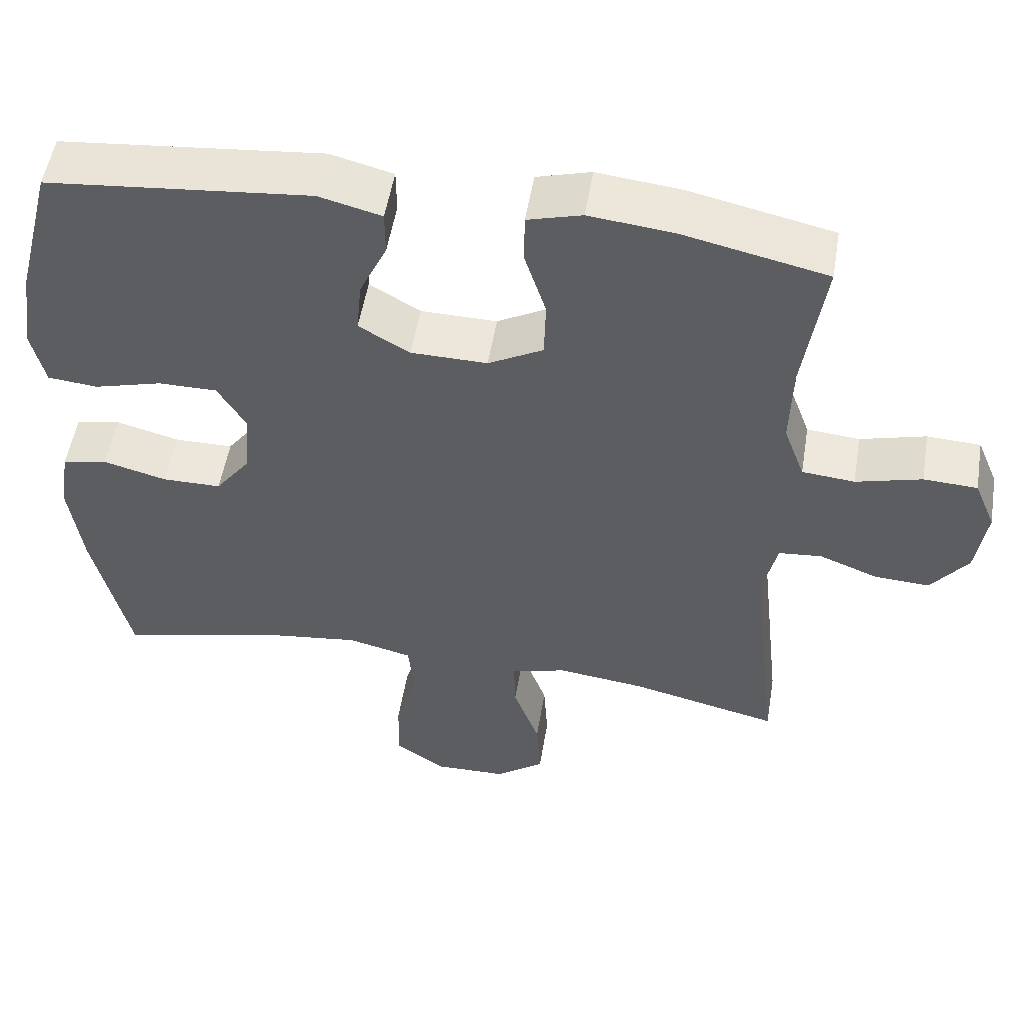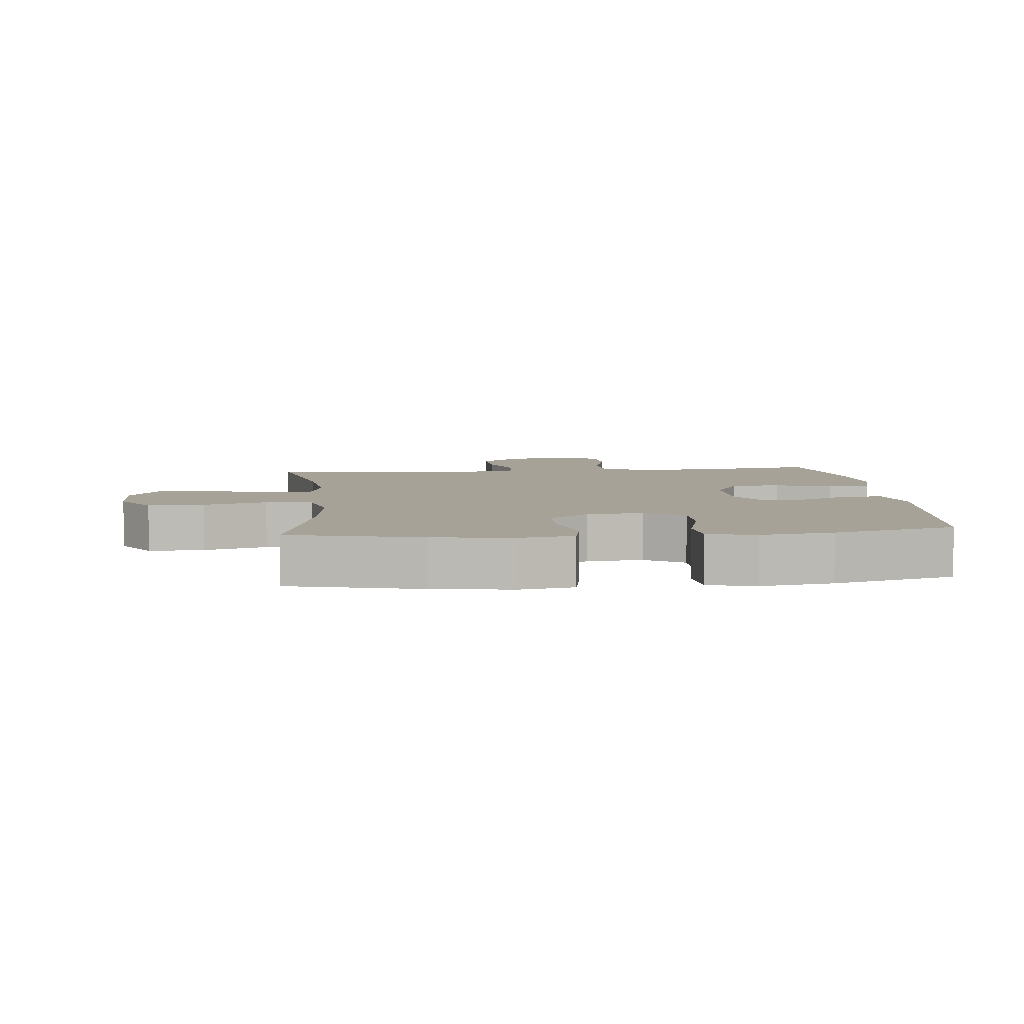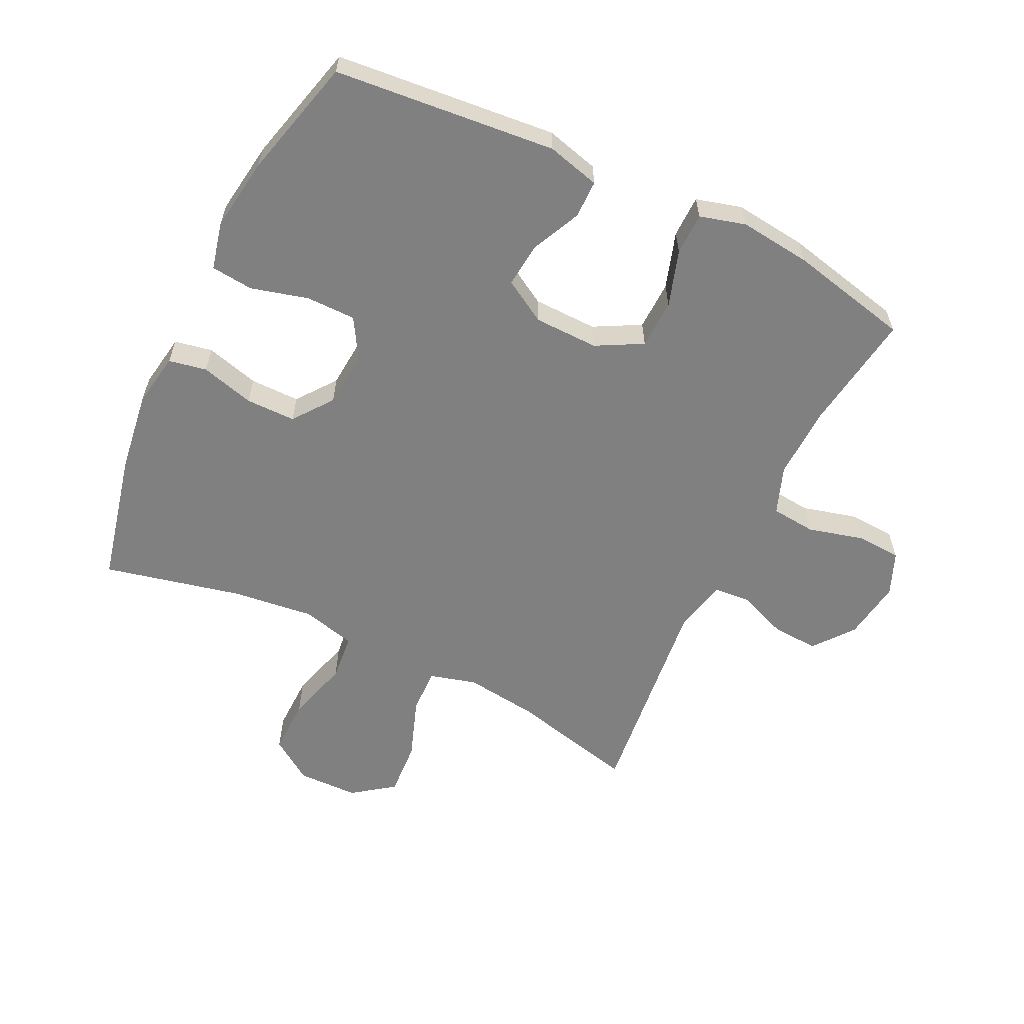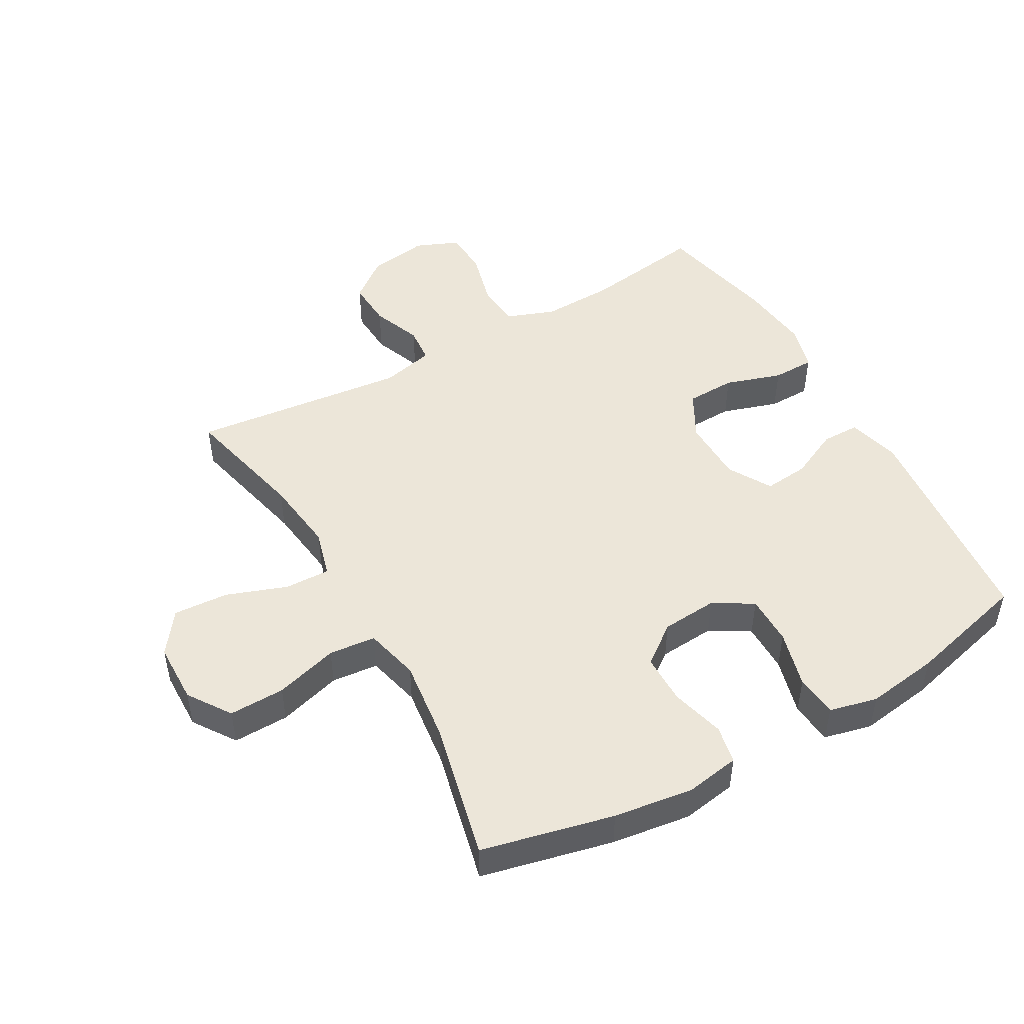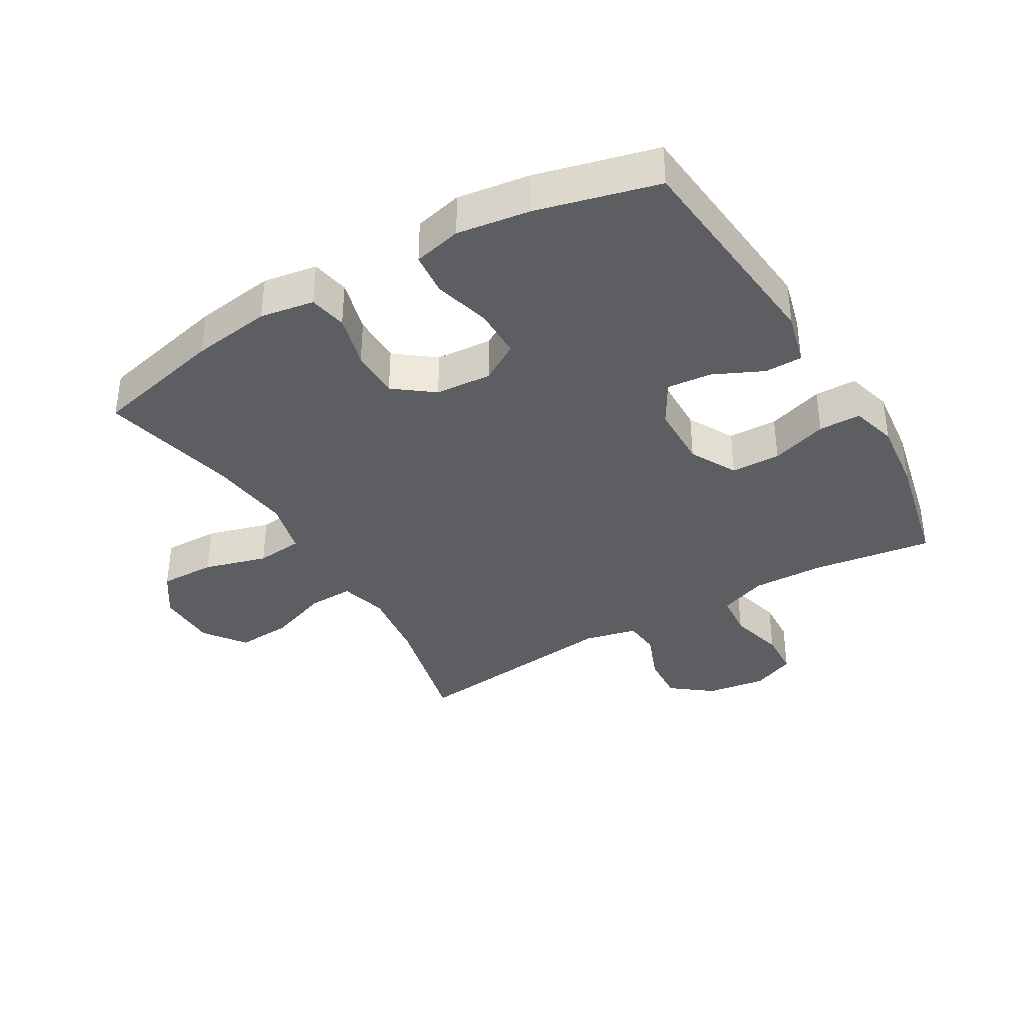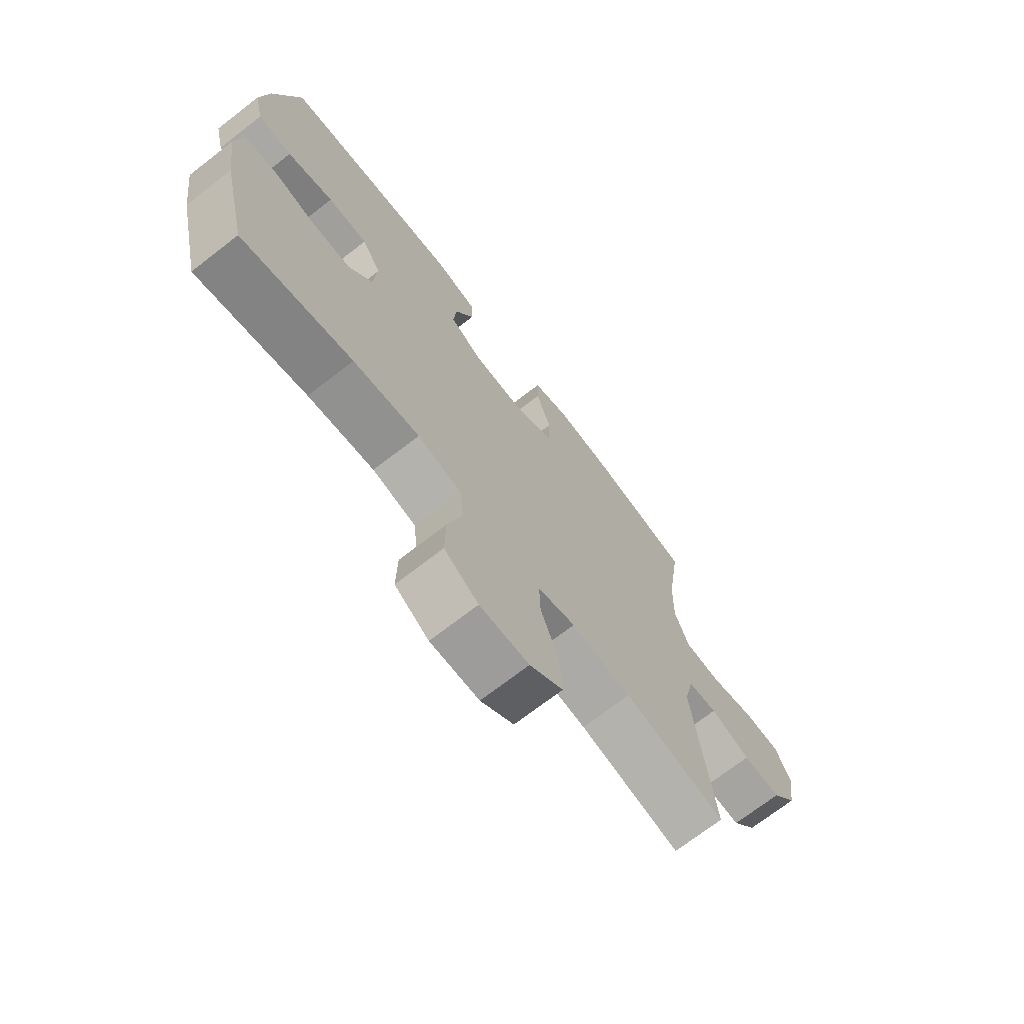
<metadata>
{"format":"obj","ext":"obj","renderer":"f3d","projection":"perspective","resolution":1024,"background":"white","views":[{"elev":52.5,"azim":9.3,"up":"+Z"},{"elev":6.4,"azim":-95.5,"up":"+Y"},{"elev":-60.1,"azim":-25.9,"up":"+Y"},{"elev":48.7,"azim":-119.5,"up":"+Y"},{"elev":-37.4,"azim":-59.5,"up":"+Y"},{"elev":-71.1,"azim":-52.2,"up":"+Z"}]}
</metadata>
<code>
o path4272
v -0.5754 0.0375 0.3322
v -0.5922 0.0375 0.2157
v -0.574 0.0375 0.1385
v -0.5059 0.0375 0.1318
v -0.4138 0.0375 0.1566
v -0.3341 0.0375 0.1565
v -0.2964 0.0375 0.09333
v -0.3033 0.0375 0.003086
v -0.351 0.0375 -0.05994
v -0.4311 0.0375 -0.06019
v -0.517 0.0375 -0.03716
v -0.5781 0.0375 -0.04912
v -0.5924 0.0375 -0.1359
v -0.5746 0.0375 -0.2639
v -0.5256 0.0375 -0.4755
v -0.3054 0.0375 -0.4246
v -0.1731 0.0375 -0.4083
v -0.08561 0.0375 -0.4298
v -0.07826 0.0375 -0.5049
v -0.1073 0.0375 -0.6064
v -0.1091 0.0375 -0.6961
v -0.04085 0.0375 -0.7425
v 0.05703 0.0375 -0.7406
v 0.1234 0.0375 -0.692
v 0.1179 0.0375 -0.6037
v 0.08264 0.0375 -0.5057
v 0.08068 0.0375 -0.4336
v 0.1558 0.0375 -0.4126
v 0.275 0.0375 -0.4276
v 0.4763 0.0375 -0.4755
v 0.4381 0.0375 -0.1301
v 0.4578 0.0375 -0.0453
v 0.5159 0.0375 -0.03995
v 0.595 0.0375 -0.07087
v 0.6705 0.0375 -0.07535
v 0.7206 0.0375 -0.01075
v 0.735 0.0375 0.0851
v 0.7061 0.0375 0.1543
v 0.6334 0.0375 0.1581
v 0.5443 0.0375 0.1346
v 0.4729 0.0375 0.1413
v 0.4446 0.0375 0.2178
v 0.4479 0.0375 0.3335
v 0.4763 0.0375 0.5262
v 0.2824 0.0375 0.5694
v 0.1671 0.0375 0.5823
v 0.09338 0.0375 0.5619
v 0.09249 0.0375 0.4941
v 0.1216 0.0375 0.4036
v 0.1192 0.0375 0.3244
v 0.04491 0.0375 0.2844
v -0.05858 0.0375 0.2863
v -0.1277 0.0375 0.3267
v -0.1206 0.0375 0.3983
v -0.08342 0.0375 0.4779
v -0.08384 0.0375 0.5385
v -0.1688 0.0375 0.5605
v -0.5256 0.0375 0.5262
v -0.5754 -0.0375 0.3322
v -0.5922 -0.0375 0.2157
v -0.574 -0.0375 0.1385
v -0.5059 -0.0375 0.1318
v -0.4138 -0.0375 0.1566
v -0.3341 -0.0375 0.1565
v -0.2964 -0.0375 0.09333
v -0.3033 -0.0375 0.003086
v -0.351 -0.0375 -0.05994
v -0.4311 -0.0375 -0.06019
v -0.517 -0.0375 -0.03716
v -0.5781 -0.0375 -0.04912
v -0.5924 -0.0375 -0.1359
v -0.5746 -0.0375 -0.2639
v -0.5256 -0.0375 -0.4755
v -0.3054 -0.0375 -0.4246
v -0.1731 -0.0375 -0.4083
v -0.08561 -0.0375 -0.4298
v -0.07826 -0.0375 -0.5049
v -0.1073 -0.0375 -0.6064
v -0.1091 -0.0375 -0.6961
v -0.04085 -0.0375 -0.7425
v 0.05703 -0.0375 -0.7406
v 0.1234 -0.0375 -0.692
v 0.1179 -0.0375 -0.6037
v 0.08264 -0.0375 -0.5057
v 0.08068 -0.0375 -0.4336
v 0.1558 -0.0375 -0.4126
v 0.275 -0.0375 -0.4276
v 0.4763 -0.0375 -0.4755
v 0.4381 -0.0375 -0.1301
v 0.4578 -0.0375 -0.0453
v 0.5159 -0.0375 -0.03995
v 0.595 -0.0375 -0.07087
v 0.6705 -0.0375 -0.07535
v 0.7206 -0.0375 -0.01075
v 0.735 -0.0375 0.0851
v 0.7061 -0.0375 0.1543
v 0.6334 -0.0375 0.1581
v 0.5443 -0.0375 0.1346
v 0.4729 -0.0375 0.1413
v 0.4446 -0.0375 0.2178
v 0.4479 -0.0375 0.3335
v 0.4763 -0.0375 0.5262
v 0.2824 -0.0375 0.5694
v 0.1671 -0.0375 0.5823
v 0.09338 -0.0375 0.5619
v 0.09249 -0.0375 0.4941
v 0.1216 -0.0375 0.4036
v 0.1192 -0.0375 0.3244
v 0.04491 -0.0375 0.2844
v -0.05858 -0.0375 0.2863
v -0.1277 -0.0375 0.3267
v -0.1206 -0.0375 0.3983
v -0.08342 -0.0375 0.4779
v -0.08384 -0.0375 0.5385
v -0.1688 -0.0375 0.5605
v -0.5256 -0.0375 0.5262
v 0.2824 0.0375 0.5694
v 0.1671 0.0375 0.5823
v 0.09338 0.0375 0.5619
v 0.09338 0.0375 0.5619
v 0.09249 0.0375 0.4941
v -0.08384 0.0375 0.5385
v -0.08384 0.0375 0.5385
v -0.1688 0.0375 0.5605
v 0.4763 0.0375 0.5262
v 0.4763 0.0375 0.5262
v -0.08342 0.0375 0.4779
v -0.5256 0.0375 0.5262
v -0.5256 0.0375 0.5262
v 0.1216 0.0375 0.4036
v -0.1206 0.0375 0.3983
v 0.4479 0.0375 0.3335
v -0.5754 0.0375 0.3322
v 0.1192 0.0375 0.3244
v -0.1277 0.0375 0.3267
v -0.1277 0.0375 0.3267
v 0.4446 0.0375 0.2178
v -0.5922 0.0375 0.2157
v -0.05858 0.0375 0.2863
v 0.04491 0.0375 0.2844
v 0.4729 0.0375 0.1413
v 0.4729 0.0375 0.1413
v -0.4138 0.0375 0.1566
v -0.3341 0.0375 0.1565
v -0.574 0.0375 0.1385
v -0.574 0.0375 0.1385
v 0.7061 0.0375 0.1543
v 0.7061 0.0375 0.1543
v 0.6334 0.0375 0.1581
v 0.5443 0.0375 0.1346
v -0.5059 0.0375 0.1318
v -0.2964 0.0375 0.09333
v 0.735 0.0375 0.0851
v -0.3033 0.0375 0.003086
v 0.7206 0.0375 -0.01075
v -0.351 0.0375 -0.05994
v 0.6705 0.0375 -0.07535
v -0.4311 0.0375 -0.06019
v -0.517 0.0375 -0.03716
v -0.5781 0.0375 -0.04912
v -0.5781 0.0375 -0.04912
v 0.595 0.0375 -0.07087
v 0.5159 0.0375 -0.03995
v 0.4578 0.0375 -0.0453
v 0.4578 0.0375 -0.0453
v 0.4381 0.0375 -0.1301
v -0.5924 0.0375 -0.1359
v -0.5746 0.0375 -0.2639
v 0.4763 0.0375 -0.4755
v 0.4763 0.0375 -0.4755
v 0.275 0.0375 -0.4276
v 0.1558 0.0375 -0.4126
v -0.1731 0.0375 -0.4083
v -0.08561 0.0375 -0.4298
v -0.08561 0.0375 -0.4298
v -0.3054 0.0375 -0.4246
v 0.08068 0.0375 -0.4336
v 0.08068 0.0375 -0.4336
v -0.07826 0.0375 -0.5049
v 0.08264 0.0375 -0.5057
v -0.5256 0.0375 -0.4755
v -0.5256 0.0375 -0.4755
v -0.1073 0.0375 -0.6064
v 0.1179 0.0375 -0.6037
v 0.1234 0.0375 -0.692
v -0.1091 0.0375 -0.6961
v 0.05703 0.0375 -0.7406
v -0.04085 0.0375 -0.7425
v 0.2824 -0.0375 0.5694
v 0.1671 -0.0375 0.5823
v 0.09338 -0.0375 0.5619
v 0.09338 -0.0375 0.5619
v 0.09249 -0.0375 0.4941
v -0.08384 -0.0375 0.5385
v -0.08384 -0.0375 0.5385
v -0.1688 -0.0375 0.5605
v 0.4763 -0.0375 0.5262
v 0.4763 -0.0375 0.5262
v -0.08342 -0.0375 0.4779
v -0.5256 -0.0375 0.5262
v -0.5256 -0.0375 0.5262
v 0.1216 -0.0375 0.4036
v -0.1206 -0.0375 0.3983
v 0.4479 -0.0375 0.3335
v -0.5754 -0.0375 0.3322
v 0.1192 -0.0375 0.3244
v -0.1277 -0.0375 0.3267
v -0.1277 -0.0375 0.3267
v 0.4446 -0.0375 0.2178
v -0.5922 -0.0375 0.2157
v -0.05858 -0.0375 0.2863
v 0.04491 -0.0375 0.2844
v 0.4729 -0.0375 0.1413
v 0.4729 -0.0375 0.1413
v -0.4138 -0.0375 0.1566
v -0.3341 -0.0375 0.1565
v -0.574 -0.0375 0.1385
v -0.574 -0.0375 0.1385
v 0.7061 -0.0375 0.1543
v 0.7061 -0.0375 0.1543
v 0.6334 -0.0375 0.1581
v 0.5443 -0.0375 0.1346
v -0.5059 -0.0375 0.1318
v -0.2964 -0.0375 0.09333
v 0.735 -0.0375 0.0851
v -0.3033 -0.0375 0.003086
v 0.7206 -0.0375 -0.01075
v -0.351 -0.0375 -0.05994
v 0.6705 -0.0375 -0.07535
v -0.4311 -0.0375 -0.06019
v -0.517 -0.0375 -0.03716
v -0.5781 -0.0375 -0.04912
v -0.5781 -0.0375 -0.04912
v 0.595 -0.0375 -0.07087
v 0.5159 -0.0375 -0.03995
v 0.4578 -0.0375 -0.0453
v 0.4578 -0.0375 -0.0453
v 0.4381 -0.0375 -0.1301
v -0.5924 -0.0375 -0.1359
v -0.5746 -0.0375 -0.2639
v 0.4763 -0.0375 -0.4755
v 0.4763 -0.0375 -0.4755
v 0.275 -0.0375 -0.4276
v 0.1558 -0.0375 -0.4126
v -0.1731 -0.0375 -0.4083
v -0.08561 -0.0375 -0.4298
v -0.08561 -0.0375 -0.4298
v -0.3054 -0.0375 -0.4246
v 0.08068 -0.0375 -0.4336
v 0.08068 -0.0375 -0.4336
v -0.07826 -0.0375 -0.5049
v 0.08264 -0.0375 -0.5057
v -0.5256 -0.0375 -0.4755
v -0.5256 -0.0375 -0.4755
v -0.1073 -0.0375 -0.6064
v 0.1179 -0.0375 -0.6037
v 0.1234 -0.0375 -0.692
v -0.1091 -0.0375 -0.6961
v 0.05703 -0.0375 -0.7406
v -0.04085 -0.0375 -0.7425
f 238 244 243
f 200 203 196
f 226 245 246
f 190 202 189
f 246 249 226
f 189 202 204
f 202 206 204
f 210 223 215
f 213 235 222
f 206 213 209
f 224 226 211
f 260 256 255
f 238 243 241
f 253 248 240
f 206 209 204
f 222 234 221
f 251 249 246
f 215 216 205
f 239 240 230
f 221 225 219
f 228 245 226
f 248 228 240
f 212 236 206
f 227 225 221
f 236 235 213
f 227 221 234
f 252 255 256
f 259 256 260
f 230 240 228
f 216 224 207
f 255 252 251
f 234 222 235
f 226 244 212
f 258 260 255
f 212 244 238
f 212 238 236
f 248 245 228
f 205 216 200
f 217 223 210
f 231 239 230
f 227 234 229
f 210 215 205
f 206 236 213
f 249 244 226
f 257 256 259
f 200 216 207
f 211 226 212
f 232 239 231
f 196 203 199
f 193 190 191
f 207 224 211
f 207 203 200
f 189 204 197
f 196 199 194
f 249 251 252
f 202 190 193
f 45 46 104 103
f 46 120 192 104
f 47 48 106 105
f 123 57 115 195
f 126 45 103 198
f 55 56 114 113
f 57 129 201 115
f 48 49 107 106
f 54 55 113 112
f 43 44 102 101
f 58 1 59 116
f 49 50 108 107
f 136 54 112 208
f 42 43 101 100
f 1 2 60 59
f 52 53 111 110
f 50 51 109 108
f 51 52 110 109
f 142 42 100 214
f 5 6 64 63
f 2 146 218 60
f 148 39 97 220
f 39 40 98 97
f 4 5 63 62
f 3 4 62 61
f 6 7 65 64
f 37 38 96 95
f 40 41 99 98
f 7 8 66 65
f 36 37 95 94
f 8 9 67 66
f 35 36 94 93
f 10 11 69 68
f 11 161 233 69
f 34 35 93 92
f 33 34 92 91
f 165 33 91 237
f 31 32 90 89
f 12 13 71 70
f 9 10 68 67
f 13 14 72 71
f 170 31 89 242
f 29 30 88 87
f 28 29 87 86
f 17 175 247 75
f 16 17 75 74
f 178 28 86 250
f 18 19 77 76
f 26 27 85 84
f 182 16 74 254
f 14 15 73 72
f 19 20 78 77
f 25 26 84 83
f 24 25 83 82
f 20 21 79 78
f 23 24 82 81
f 22 23 81 80
f 21 22 80 79
f 166 171 172
f 128 124 131
f 154 174 173
f 118 117 130
f 174 154 177
f 117 132 130
f 130 132 134
f 138 143 151
f 141 150 163
f 134 137 141
f 152 139 154
f 188 183 184
f 166 169 171
f 181 168 176
f 134 132 137
f 150 149 162
f 179 174 177
f 143 133 144
f 167 158 168
f 149 147 153
f 156 154 173
f 176 168 156
f 140 134 164
f 155 149 153
f 164 141 163
f 155 162 149
f 180 184 183
f 187 188 184
f 158 156 168
f 144 135 152
f 183 179 180
f 162 163 150
f 154 140 172
f 186 183 188
f 140 166 172
f 140 164 166
f 176 156 173
f 133 128 144
f 145 138 151
f 159 158 167
f 155 157 162
f 138 133 143
f 134 141 164
f 177 154 172
f 185 187 184
f 128 135 144
f 139 140 154
f 160 159 167
f 124 127 131
f 121 119 118
f 135 139 152
f 135 128 131
f 117 125 132
f 124 122 127
f 177 180 179
f 130 121 118

</code>
